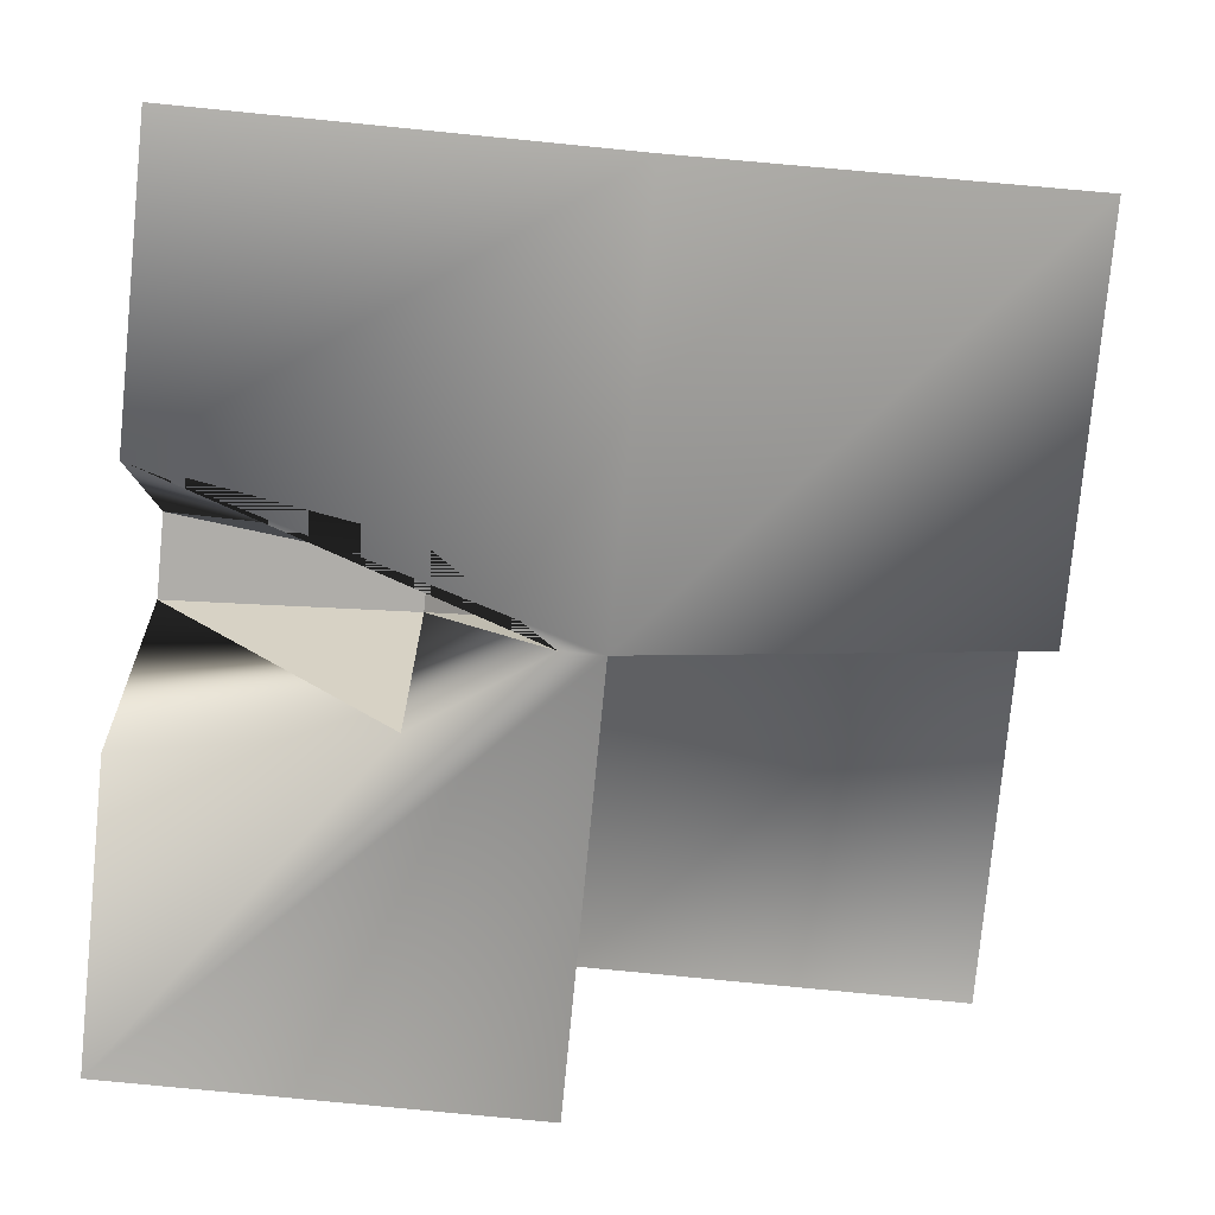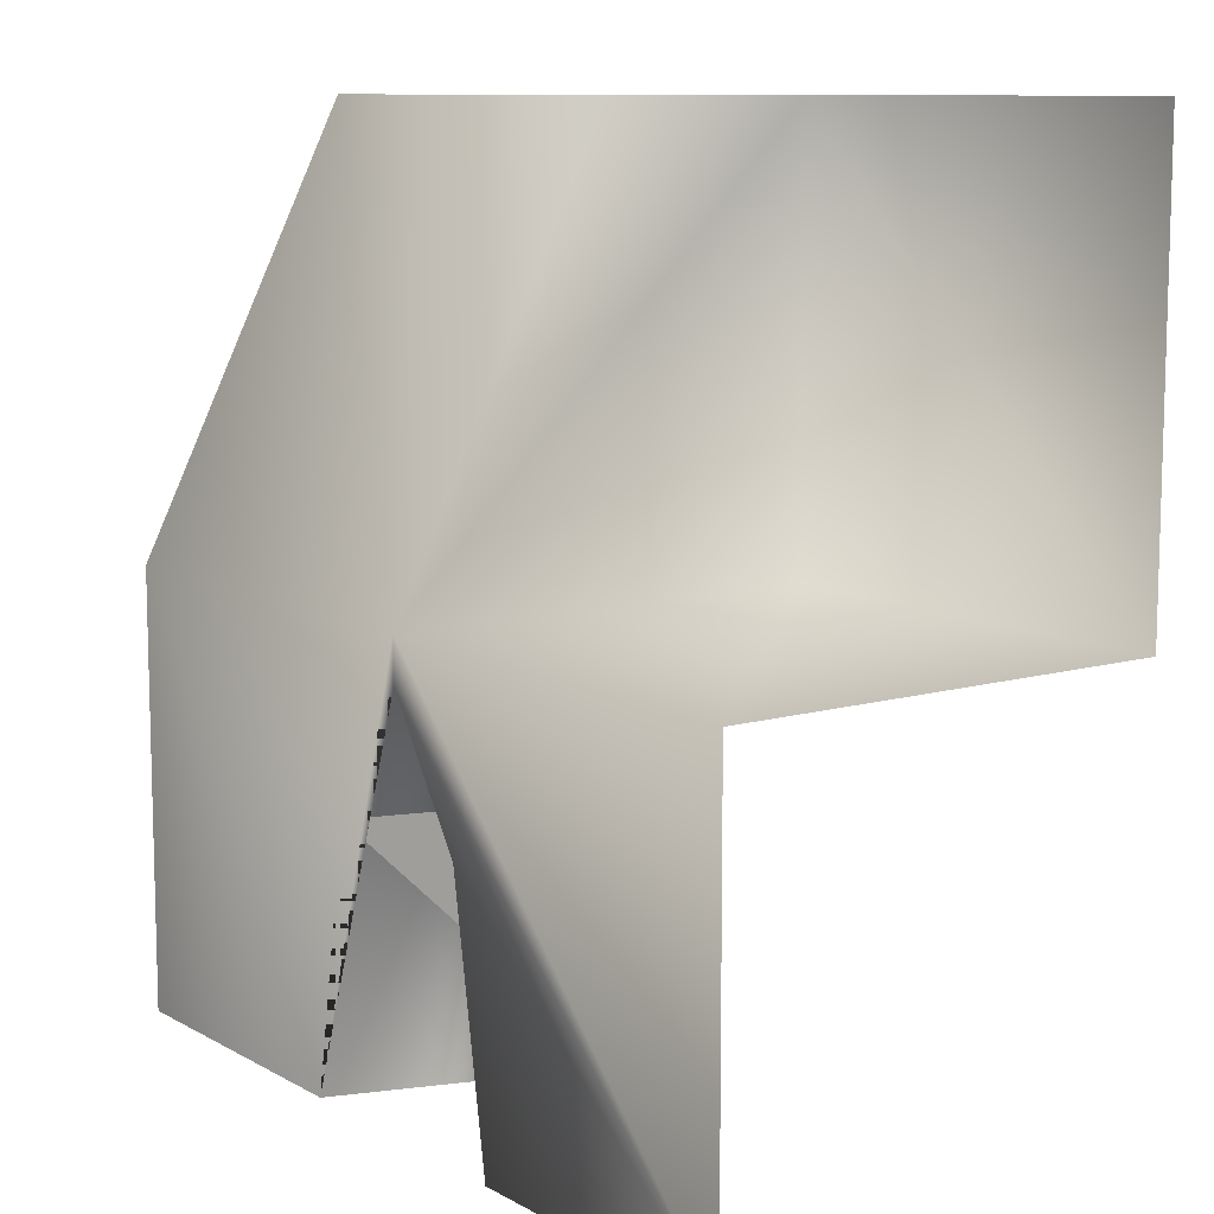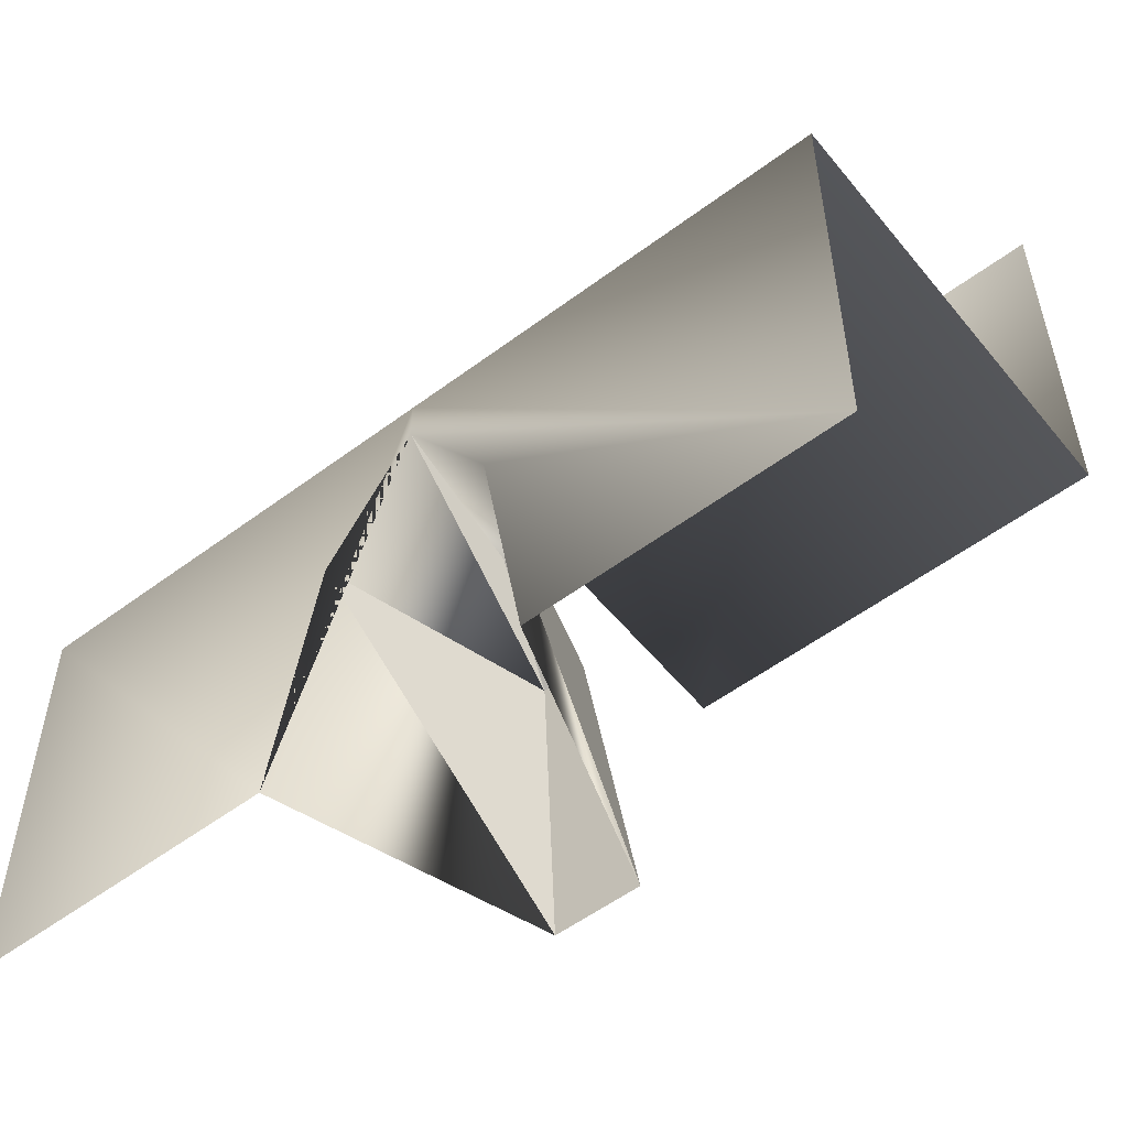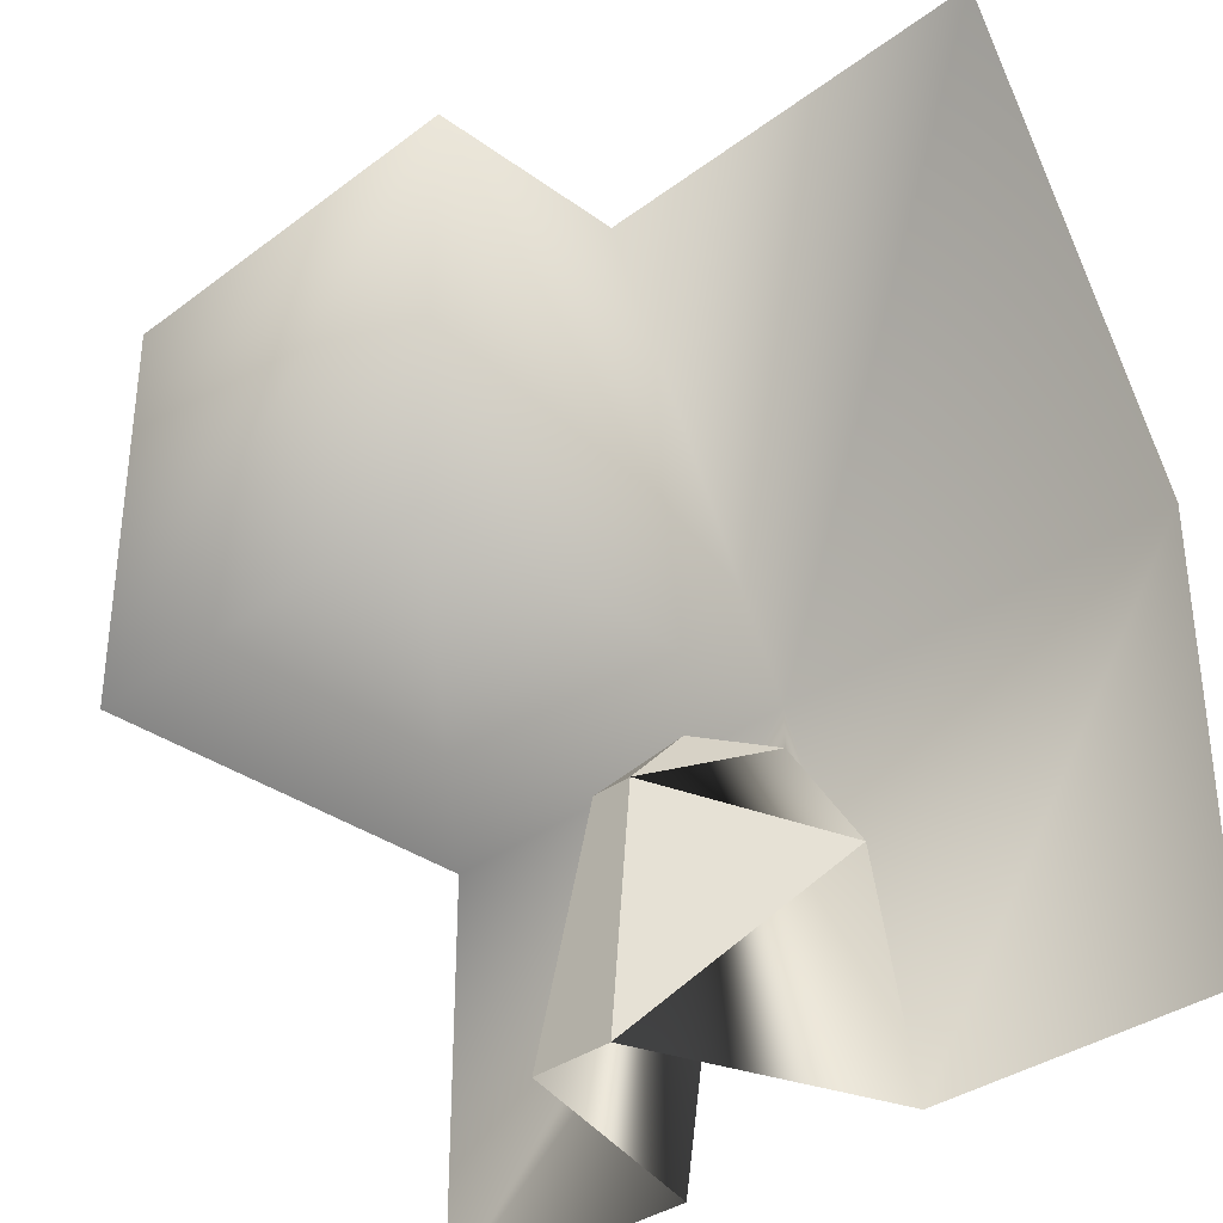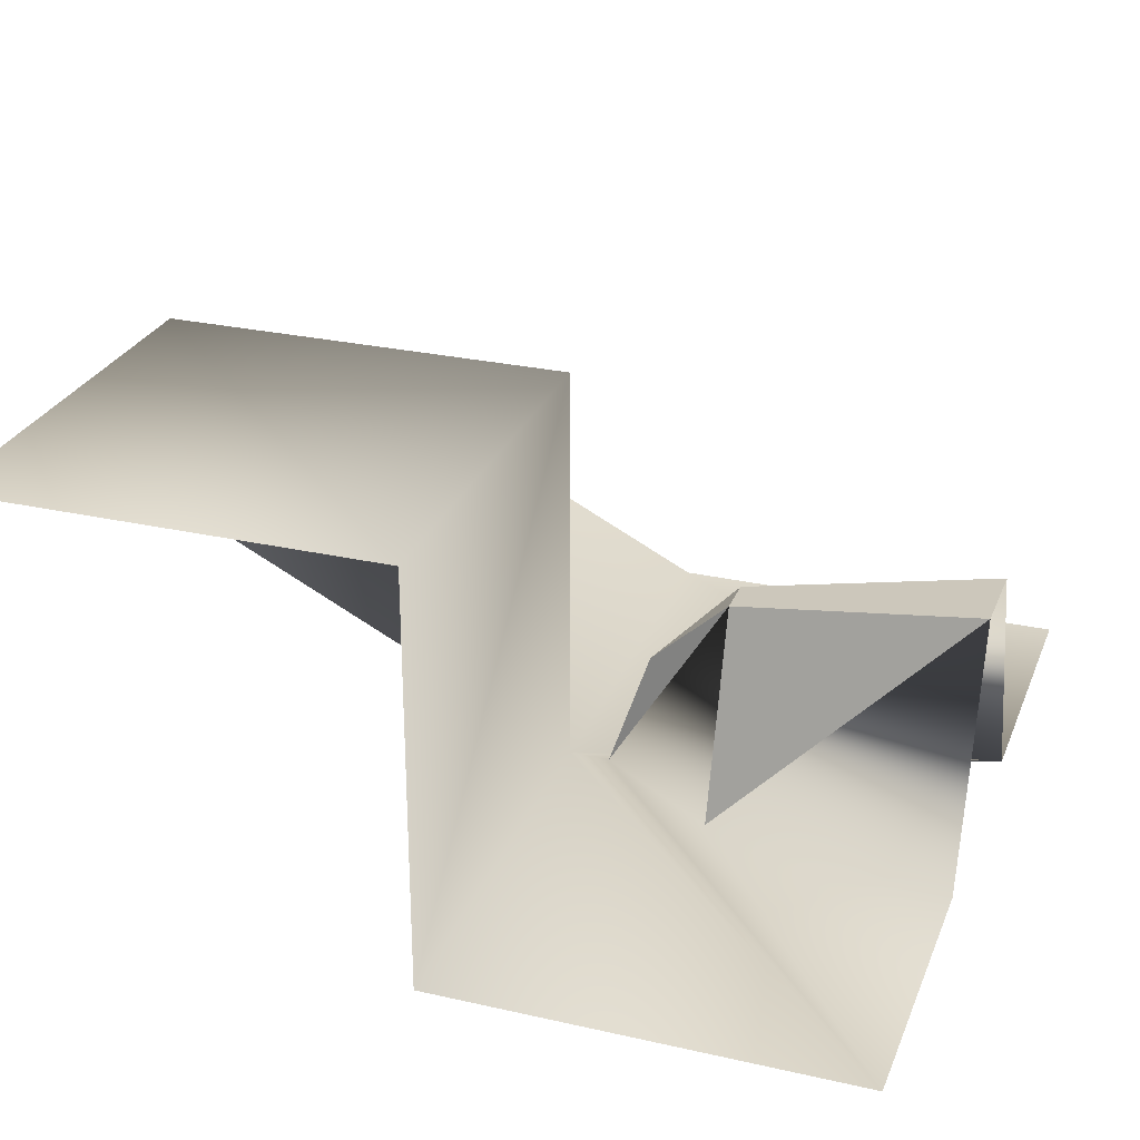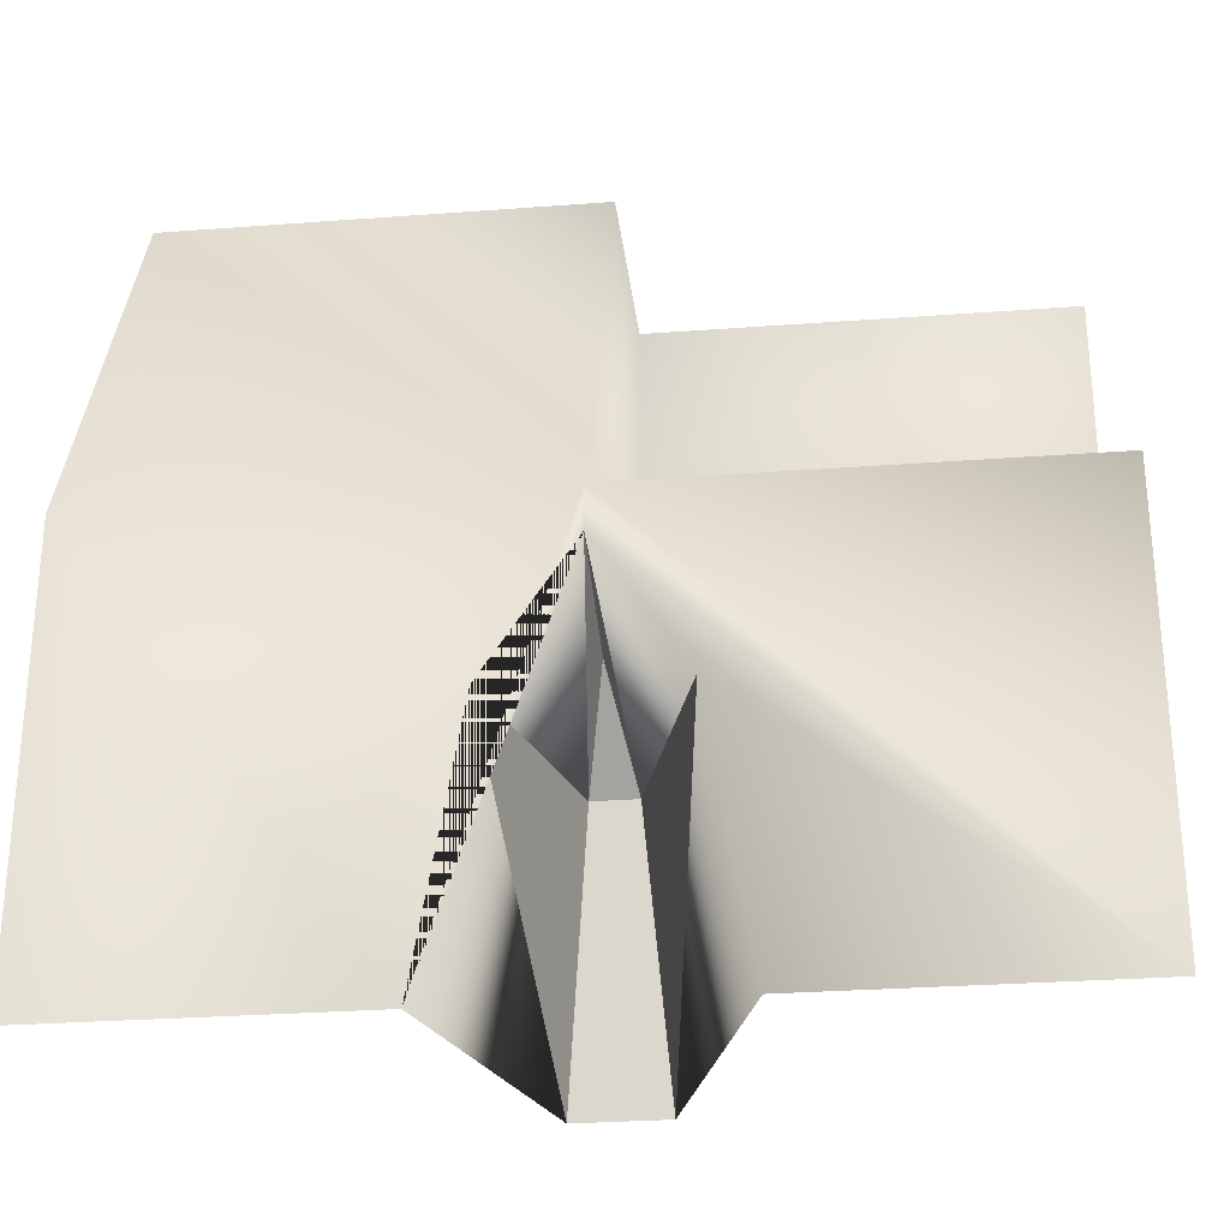
<metadata>
{"format":"obj","ext":"obj","renderer":"f3d","projection":"perspective","resolution":1024,"background":"white","views":[{"elev":-78.8,"azim":-95.6,"up":"+Y"},{"elev":10.1,"azim":53.8,"up":"+Z"},{"elev":-54.7,"azim":38.3,"up":"+Z"},{"elev":-34.1,"azim":-134.6,"up":"+Z"},{"elev":27.5,"azim":109.1,"up":"+Y"},{"elev":-28.8,"azim":6.4,"up":"+Z"}]}
</metadata>
<code>
o Cube.001
v 0.5 0 0
v 0 0 0
v 0 -0 0.5
v 0.5 -0 0.5
v 0.5 -0.5 -0
v 0 -0.5 -0
v 0.5 -0.5 -0.5
v -0.5 -0.5 -0.5
v -0.5 -0.5 -0
v 0 -0.25 0.5
v -0.5 -0.25 0.5
v 0.15 -0.5 -0.5
v -0.15 -0.5 -0.5
v 0 -0.5 -0.05
v 0.1 -0.5 -0.2
v -0.1 -0.5 -0.2
v 0.05 -0.2 -0.5
v -0.05 -0.2 -0.5
v 0 -0.35 -0.1
v 0.025 -0.25 -0.2
v -0.025 -0.25 -0.2
f 21 14 19
f 20 19 14
f 20 21 19
f 17 20 21 18
f 17 15 20
f 21 16 18
f 1 2 3 4
f 2 1 5 6
f 3 2 6 10
f 11 10 6 9
f 15 20 14
f 16 14 21
f 7 12 15 14 6 5
f 13 8 9 6 14 16
f 13 16 18
f 15 12 17

</code>
